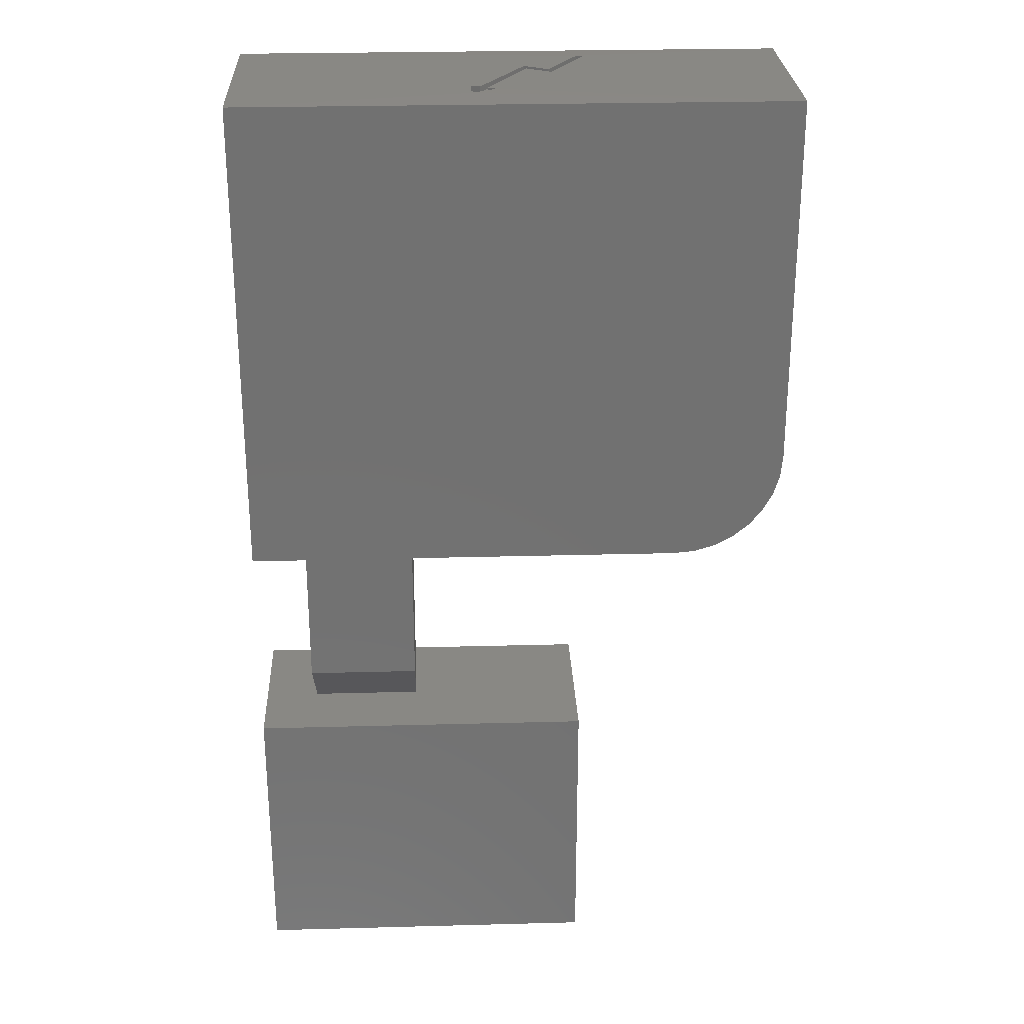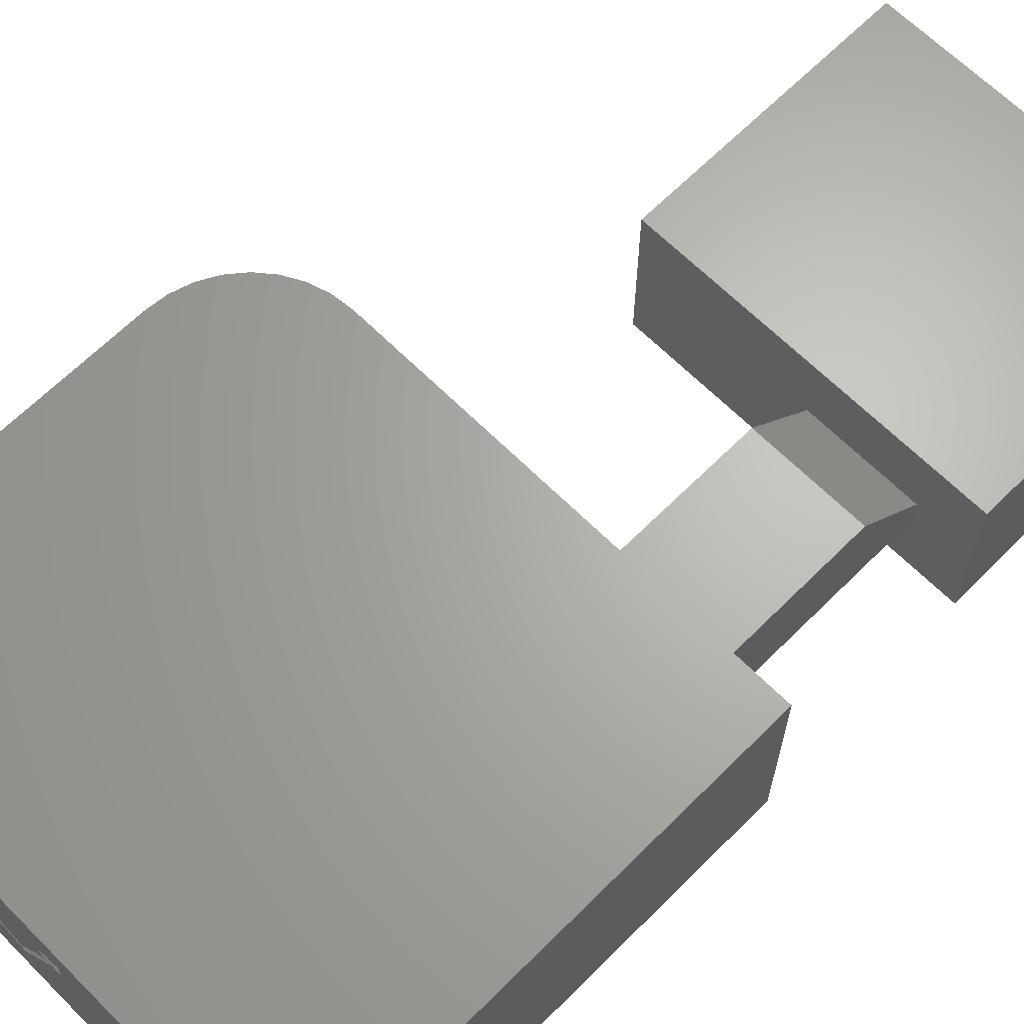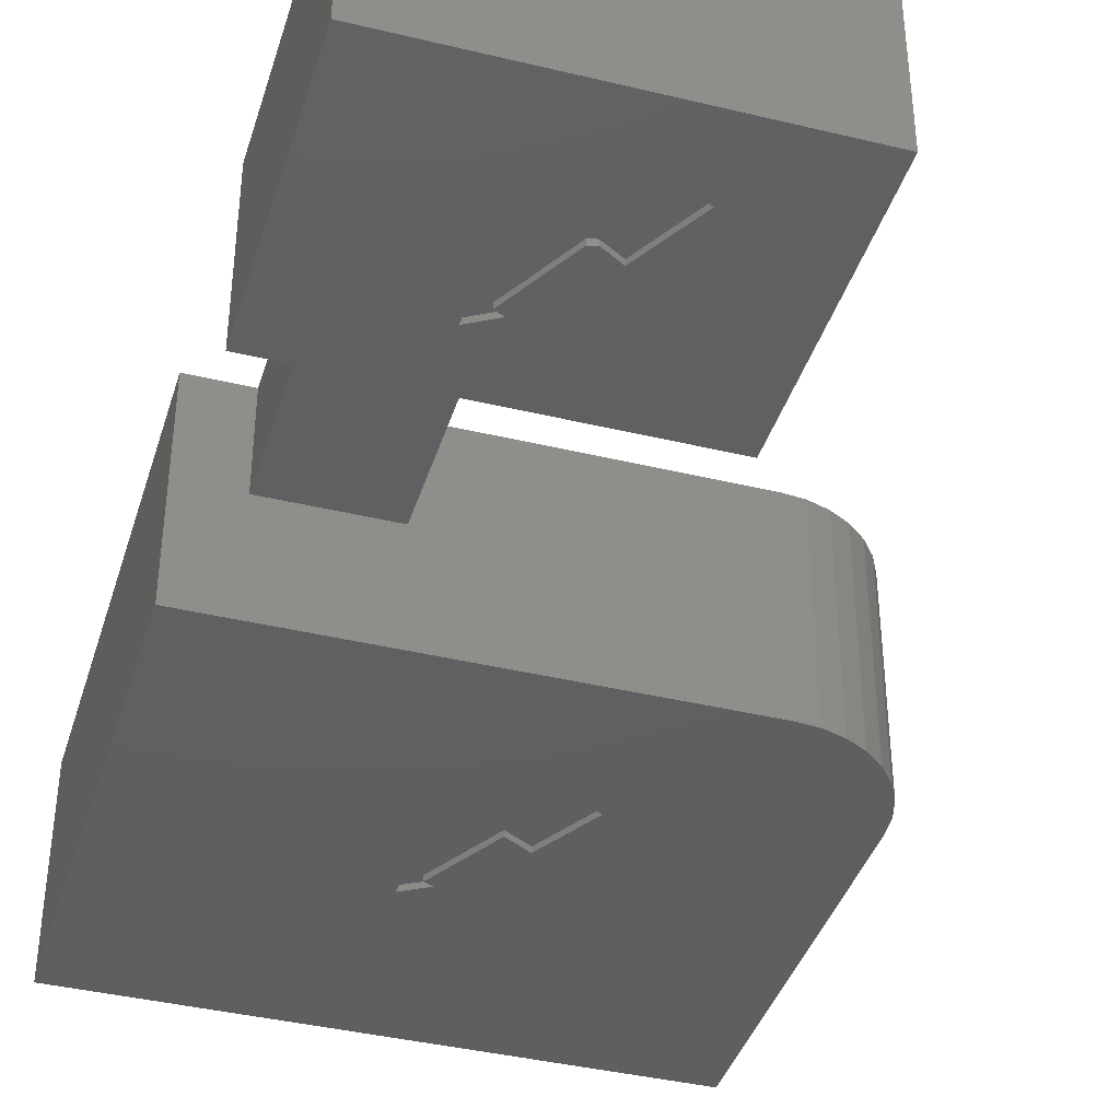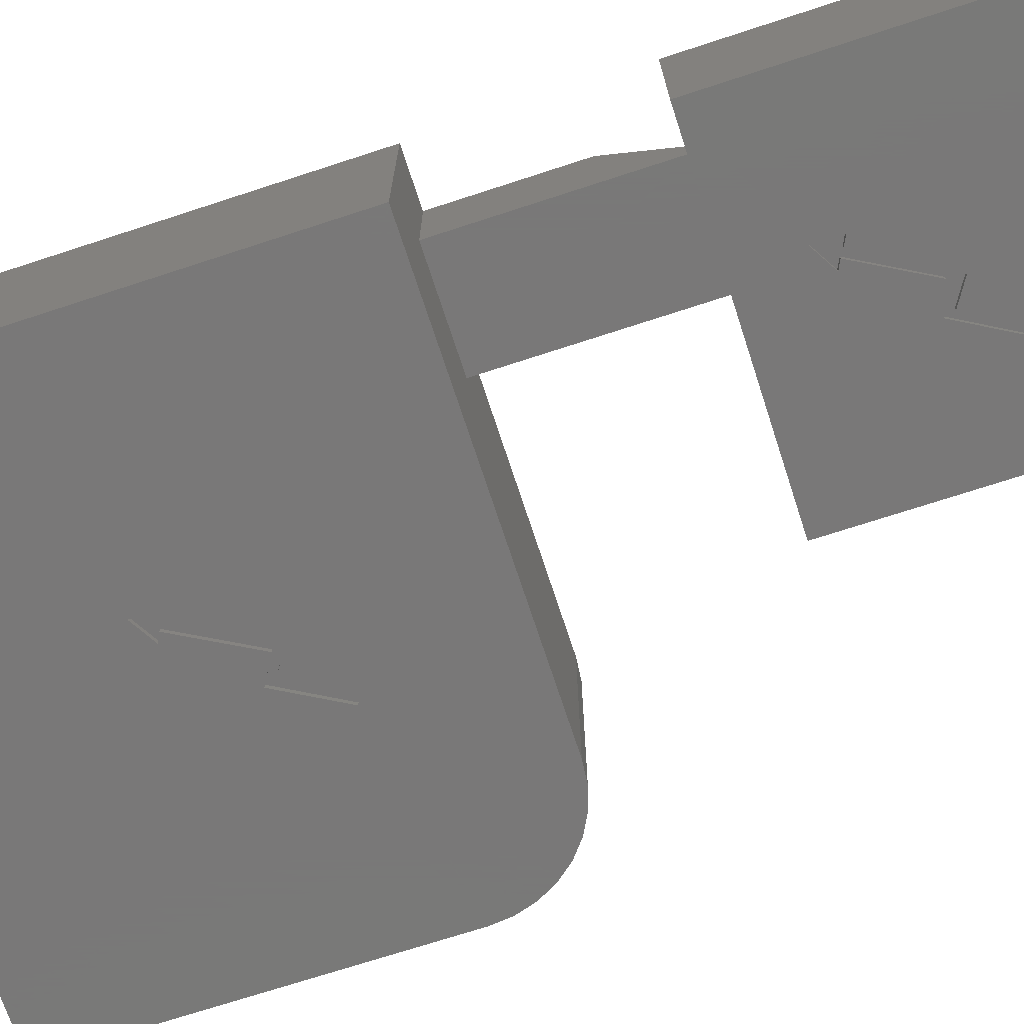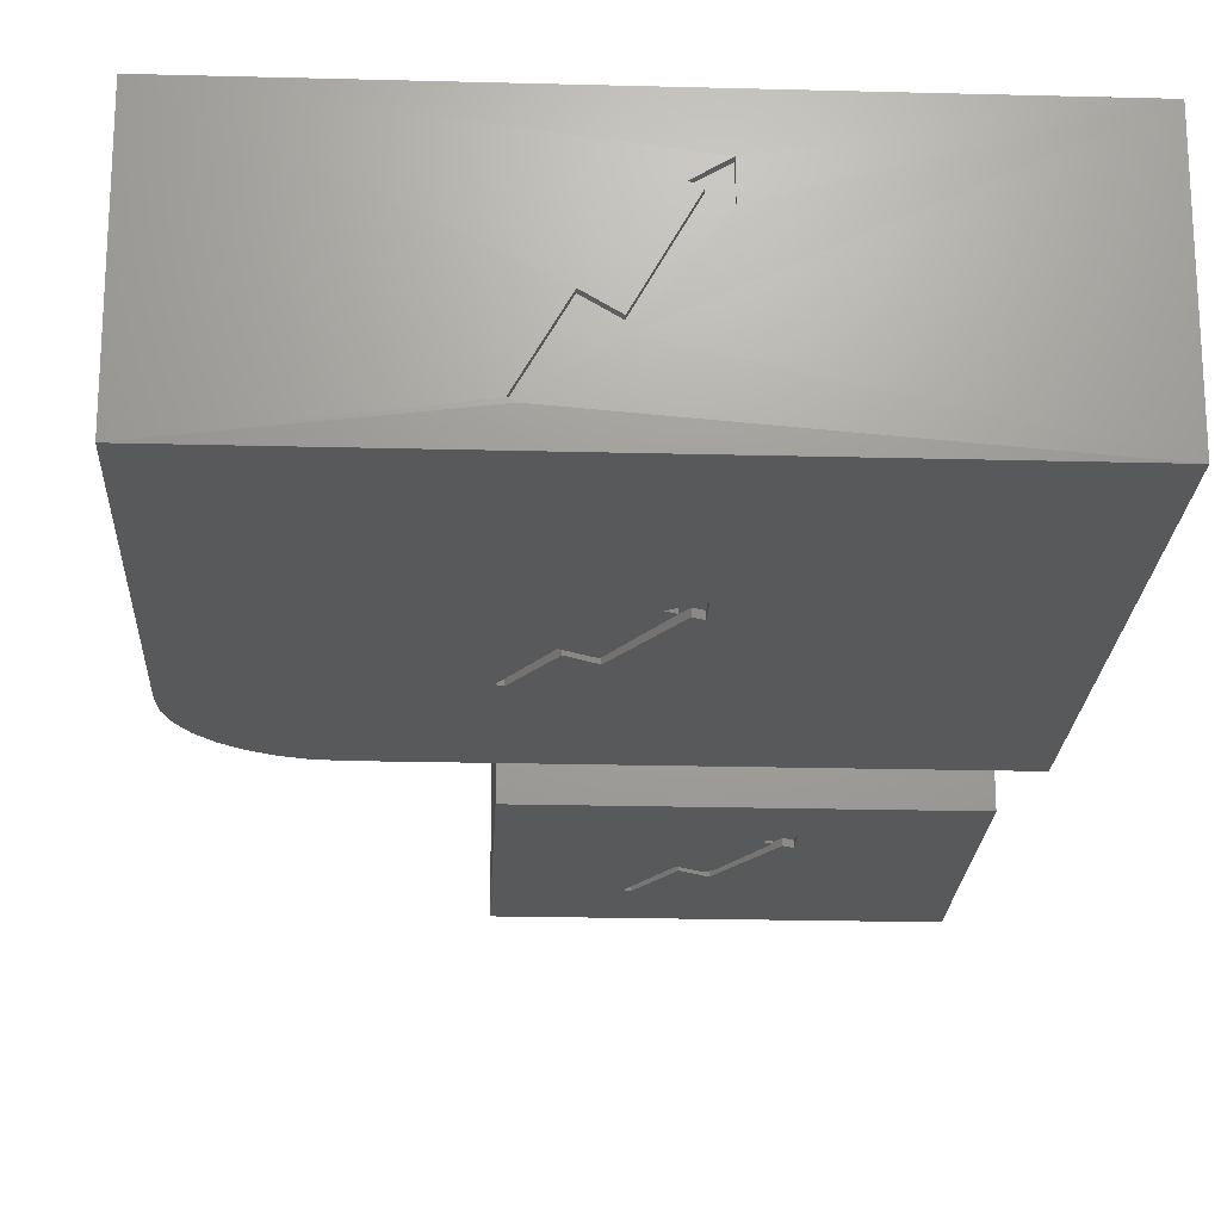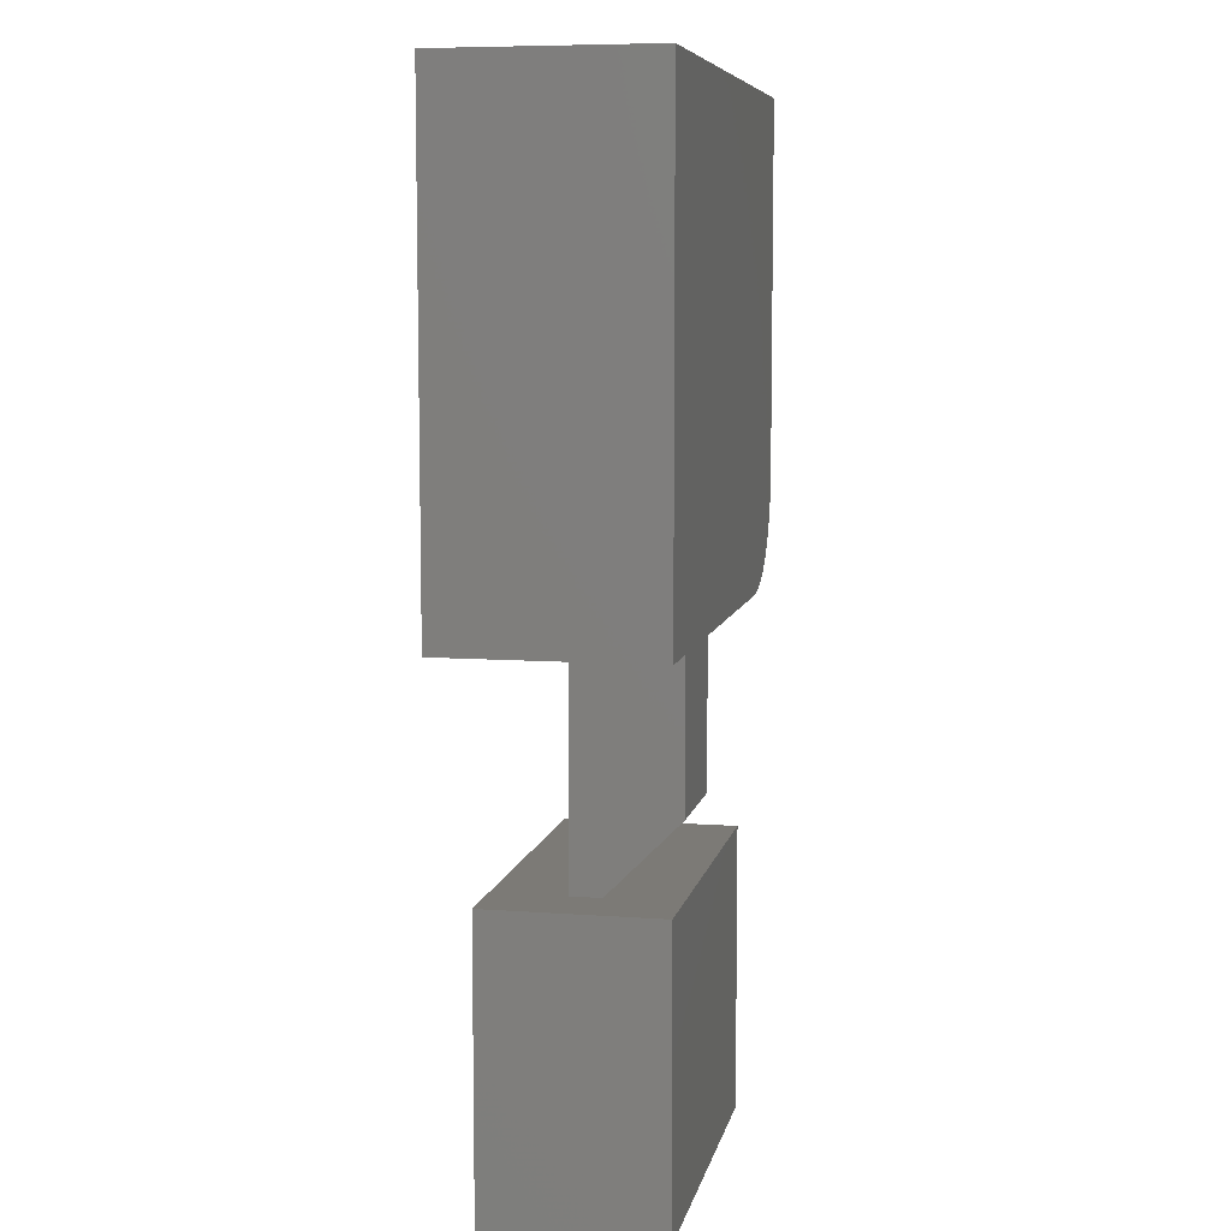
<metadata>
{"format":"stl","ext":"stl","renderer":"f3d","projection":"perspective","resolution":1024,"background":"white","views":[{"elev":26.7,"azim":177.6,"up":"+Z"},{"elev":65.6,"azim":45.0,"up":"+Y"},{"elev":-39.6,"azim":163.3,"up":"+Y"},{"elev":-71.4,"azim":108.1,"up":"+Y"},{"elev":-21.2,"azim":-2.7,"up":"+Y"},{"elev":7.8,"azim":101.6,"up":"+Z"}]}
</metadata>
<code>
# stl→obj: 110 verts, 216 faces
v 0.4882 -0.2188 -0.4876
v 0.4882 -0.2266 -0.4876
v 0.4614 -0.2188 -0.4718
v 0.4614 -0.2266 -0.4718
v 0.5502 -0.2188 -0.3928
v 0.5502 -0.2266 -0.3928
v 0.4988 -0.2188 -0.4847
v 0.4988 -0.2266 -0.4847
v 0.2812 -0.2266 -0.6562
v 0.4141 -0.2266 -0.5547
v 0.422 -0.2266 -0.5586
v 0.497 -0.2266 -0.5053
v 0.4654 -0.2266 -0.4856
v 0.5384 -0.2266 -0.3869
v 0.572 -0.2266 -0.4047
v 0.5601 -0.2266 -0.3988
v 0.2812 -0.2266 -0.2812
v 0.572 -0.2266 -0.3672
v 0.75 -0.2266 -0.2812
v 0.75 -0.2266 -0.6562
v 0.4141 -0.2188 -0.5547
v 0.4654 -0.2188 -0.4856
v 0.422 -0.2188 -0.5586
v 0.572 -0.2188 -0.3672
v 0.5384 -0.2188 -0.3869
v 0.5601 -0.2188 -0.3988
v 0.572 -0.2188 -0.4047
v 0.497 -0.2188 -0.5053
v 0.5234 -0.1328 -0.2812
v 0.2812 4.163e-17 -0.2812
v 0.5234 -0.09375 -0.2812
v 0.75 6.765e-17 -0.2812
v 0.6744 -0.09375 -0.2812
v 0.6744 -0.1328 -0.2812
v 0.5234 0 -0.1875
v 0.6744 0 -0.1875
v 0.5234 -0.1328 0
v 0.5234 0 -3.205e-17
v 0.6744 0 1.421e-17
v 0.6744 -0.1328 0
v 0.2812 0 -0.6562
v 0.75 2.602e-17 -0.6562
v 9.089e-18 0 0.1484
v 4.012e-17 0 0.6553
v 0.75 0 0.6553
v 0.75 0 -4.592e-17
v 0.1484 0 -9.089e-18
v 0.1195 0 0.002852
v 0.09163 0 0.0113
v 0.06597 0 0.02502
v 0.04348 0 0.04348
v 0.02502 0 0.06597
v 0.0113 0 0.09163
v 0.002852 0 0.1195
v 0.1484 -0.2812 -9.089e-18
v 0.75 -0.2812 -4.592e-17
v 0.3978 -0.2812 0.3631
v 0.3544 -0.2812 0.2585
v 0.4096 -0.2812 0.3572
v 0.4313 -0.2812 0.3453
v 0.4195 -0.2812 0.3512
v 0.3563 -0.2812 0.2447
v 0.75 -0.2812 0.6553
v 0.4313 -0.2812 0.3828
v 9.089e-18 -0.2812 0.1484
v 0.002852 -0.2812 0.1195
v 0.2813 -0.2812 0.1914
v 0.2734 -0.2812 0.1953
v 0.3208 -0.2812 0.2782
v 4.012e-17 -0.2812 0.6553
v 0.0113 -0.2812 0.09163
v 0.02502 -0.2812 0.06597
v 0.04348 -0.2812 0.04348
v 0.06597 -0.2812 0.02502
v 0.09163 -0.2812 0.0113
v 0.1195 -0.2812 0.002852
v 0.3248 -0.2812 0.2644
v 0.3208 -0.2734 0.2782
v 0.2734 -0.2734 0.1953
v 0.3544 -0.2734 0.2585
v 0.4096 -0.2734 0.3572
v 0.3978 -0.2734 0.3631
v 0.4313 -0.2734 0.3828
v 0.4313 -0.2734 0.3453
v 0.4195 -0.2734 0.3512
v 0.3563 -0.2734 0.2447
v 0.3248 -0.2734 0.2644
v 0.2813 -0.2734 0.1914
v 0.4313 -0.05469 0.6562
v 0.4313 -0.09219 0.6562
v 0.3978 -0.07442 0.6562
v 0.3563 -0.1928 0.6562
v 0.3248 -0.1731 0.6562
v 0.2813 -0.2461 0.6562
v 0.4195 -0.08627 0.6562
v 0.2734 -0.2422 0.6562
v 0.3208 -0.1593 0.6562
v 0.3544 -0.179 0.6562
v 0.4096 -0.08035 0.6562
v 0.3208 -0.1593 0.6484
v 0.2734 -0.2422 0.6484
v 0.3544 -0.179 0.6484
v 0.4096 -0.08035 0.6484
v 0.3978 -0.07442 0.6484
v 0.4313 -0.05469 0.6484
v 0.4313 -0.09219 0.6484
v 0.4195 -0.08627 0.6484
v 0.3563 -0.1928 0.6484
v 0.3248 -0.1731 0.6484
v 0.2813 -0.2461 0.6484
f 1 2 3
f 3 2 4
f 5 6 7
f 7 6 8
f 9 10 4
f 9 11 10
f 11 12 13
f 8 4 2
f 8 6 14
f 12 15 16
f 17 9 4
f 17 4 8
f 17 8 14
f 17 14 18
f 17 18 19
f 20 19 18
f 20 18 15
f 20 15 12
f 20 12 11
f 20 11 9
f 21 22 3
f 21 23 22
f 5 24 25
f 26 27 24
f 26 24 5
f 26 5 7
f 26 7 28
f 1 3 22
f 1 22 28
f 1 28 7
f 1 7 2
f 2 7 8
f 3 4 21
f 21 4 10
f 25 14 5
f 5 14 6
f 24 18 25
f 25 18 14
f 27 15 24
f 24 15 18
f 26 16 27
f 27 16 15
f 28 12 26
f 26 12 16
f 22 13 28
f 28 13 12
f 23 11 22
f 22 11 13
f 21 10 23
f 23 10 11
f 17 29 30
f 30 29 31
f 30 31 32
f 32 31 33
f 32 33 19
f 19 33 34
f 19 34 17
f 17 34 29
f 31 35 33
f 33 35 36
f 37 38 29
f 29 38 35
f 29 35 31
f 39 40 36
f 36 40 34
f 36 34 33
f 29 34 37
f 37 34 40
f 41 30 42
f 42 30 32
f 17 30 9
f 9 30 41
f 20 42 19
f 19 42 32
f 9 41 20
f 20 41 42
f 43 44 45
f 43 45 46
f 43 46 39
f 43 39 38
f 43 38 47
f 43 47 48
f 43 48 49
f 43 49 50
f 43 50 51
f 43 51 52
f 43 52 53
f 43 53 54
f 35 38 36
f 36 38 39
f 55 47 38
f 55 38 37
f 55 37 40
f 55 40 56
f 39 46 40
f 40 46 56
f 57 58 59
f 60 61 62
f 60 62 56
f 60 56 63
f 60 63 64
f 65 66 67
f 65 67 68
f 65 68 69
f 65 69 70
f 70 69 58
f 70 58 57
f 70 57 64
f 70 64 63
f 67 66 71
f 67 71 72
f 67 72 73
f 67 73 74
f 67 74 75
f 67 75 76
f 67 76 55
f 67 55 56
f 67 56 62
f 67 62 77
f 78 69 79
f 79 69 68
f 80 58 78
f 78 58 69
f 81 59 80
f 80 59 58
f 82 57 81
f 81 57 59
f 83 64 82
f 82 64 57
f 84 60 83
f 83 60 64
f 85 61 84
f 84 61 60
f 86 62 85
f 85 62 61
f 87 77 86
f 86 77 62
f 88 67 87
f 87 67 77
f 79 68 88
f 88 68 67
f 81 83 82
f 85 84 83
f 85 83 81
f 85 81 80
f 85 80 86
f 87 86 80
f 87 80 78
f 87 78 79
f 87 79 88
f 45 89 90
f 45 44 89
f 44 91 89
f 92 93 94
f 92 94 63
f 92 63 45
f 92 45 90
f 92 90 95
f 70 63 94
f 70 94 96
f 70 96 97
f 70 97 44
f 98 99 97
f 97 99 91
f 97 91 44
f 100 97 101
f 101 97 96
f 102 98 100
f 100 98 97
f 103 99 102
f 102 99 98
f 104 91 103
f 103 91 99
f 105 89 104
f 104 89 91
f 106 90 105
f 105 90 89
f 107 95 106
f 106 95 90
f 108 92 107
f 107 92 95
f 109 93 108
f 108 93 92
f 110 94 109
f 109 94 93
f 101 96 110
f 110 96 94
f 103 105 104
f 107 106 105
f 107 105 103
f 107 103 102
f 107 102 108
f 109 108 102
f 109 102 100
f 109 100 101
f 109 101 110
f 70 44 65
f 65 44 43
f 47 55 48
f 48 55 76
f 48 76 49
f 49 76 75
f 49 75 50
f 50 75 74
f 50 74 51
f 51 74 73
f 51 73 52
f 52 73 72
f 52 72 53
f 53 72 71
f 53 71 54
f 54 71 66
f 54 66 43
f 43 66 65
f 56 46 63
f 63 46 45

</code>
